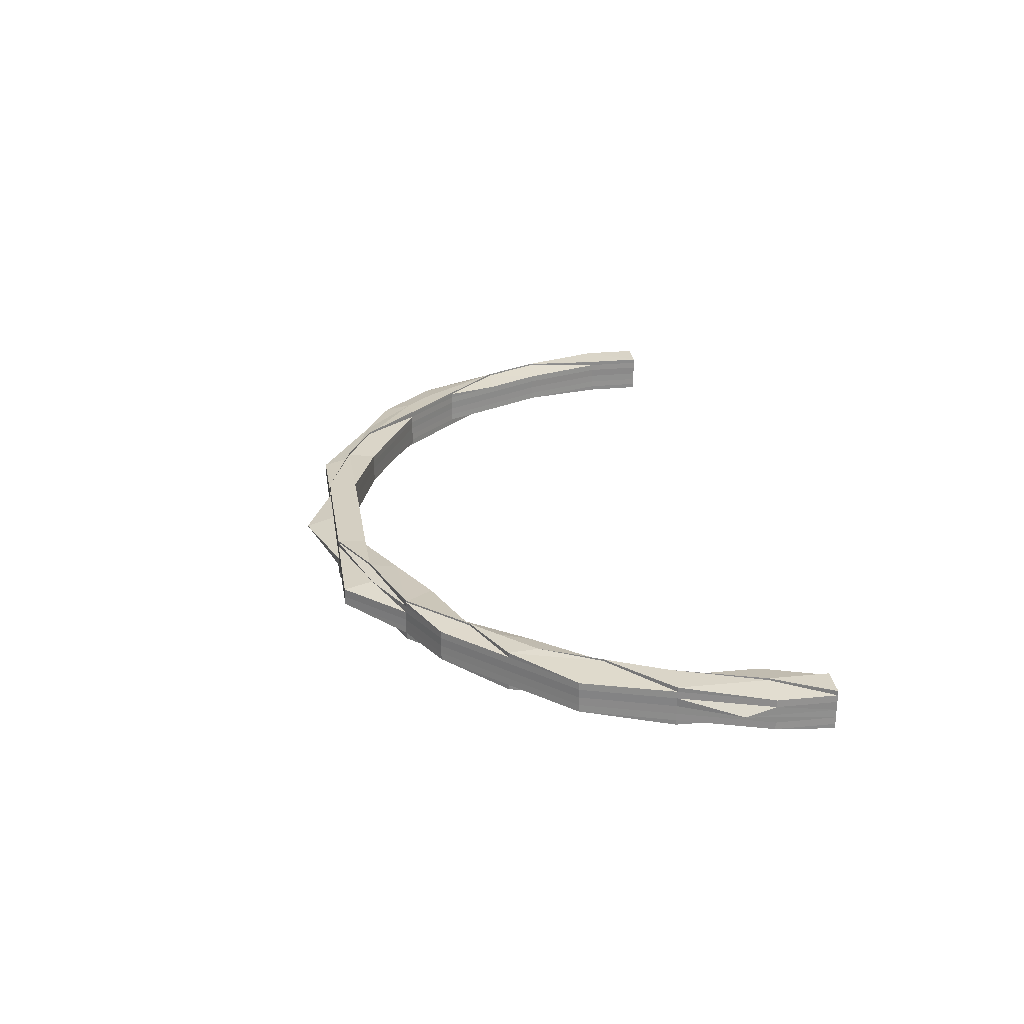
<metadata>
{"format":"obj","ext":"obj","renderer":"f3d","projection":"perspective","resolution":1024,"background":"white","views":[{"elev":25.7,"azim":81.1,"up":"+Z"}]}
</metadata>
<code>
o 10409
v 2201 1897 9.107
v 2201 1897 9.107
v 2201 1897 9.11
v 2201 1897 9.107
v 2201 1897 9.11
v 2201 1897 9.11
v 2201 1897 9.112
v 2201 1897 9.112
v 2201 1897 9.114
v 2201 1897 9.107
v 2201 1897 9.114
v 2201 1897 9.115
v 2201 1897 9.11
v 2201 1897 9.112
v 2201 1897 9.115
v 2201 1897 9.115
v 2201 1897 9.114
v 2201 1897 9.115
v 2201 1897 9.114
v 2201 1897 9.114
v 2201 1897 9.112
v 2201 1897 9.115
v 2201 1897 9.115
v 2201 1897 9.114
v 2201 1897 9.115
v 2201 1897 9.114
v 2201 1897 9.115
v 2201 1897 9.114
v 2201 1897 9.115
v 2201 1897 9.114
v 2201 1897 9.112
v 2201 1897 9.112
v 2201 1897 9.114
v 2201 1897 9.114
v 2201 1897 9.114
v 2201 1897 9.112
v 2201 1897 9.112
v 2201 1897 9.112
v 2201 1897 9.114
v 2201 1897 9.112
v 2201 1897 9.11
v 2201 1897 9.114
v 2201 1897 9.114
v 2201 1897 9.11
v 2201 1897 9.11
v 2201 1897 9.107
v 2201 1897 9.112
v 2201 1897 9.112
v 2201 1897 9.107
v 2201 1897 9.104
v 2201 1897 9.107
v 2201 1897 9.11
v 2201 1897 9.112
v 2201 1897 9.114
v 2201 1897 9.114
v 2201 1897 9.115
v 2201 1897 9.115
v 2201 1897 9.115
v 2201 1897 9.112
v 2201 1897 9.114
v 2201 1897 9.11
v 2201 1897 9.114
v 2201 1897 9.115
v 2201 1897 9.112
v 2201 1897 9.115
v 2201 1897 9.115
v 2201 1897 9.115
v 2201 1897 9.114
v 2201 1897 9.114
v 2201 1897 9.115
v 2201 1897 9.114
v 2201 1897 9.115
v 2201 1897 9.114
v 2201 1897 9.115
v 2201 1897 9.115
v 2201 1897 9.114
v 2201 1897 9.112
v 2201 1897 9.114
v 2201 1897 9.112
v 2201 1897 9.11
v 2201 1897 9.11
v 2201 1897 9.115
v 2201 1897 9.114
v 2201 1897 9.115
v 2201 1897 9.114
v 2201 1897 9.112
v 2201 1897 9.112
v 2201 1897 9.114
v 2201 1897 9.115
v 2201 1897 9.115
v 2201 1897 9.114
v 2201 1897 9.115
v 2201 1897 9.115
v 2201 1897 9.115
v 2201 1897 9.11
v 2201 1897 9.112
v 2201 1897 9.114
v 2201 1897 9.114
v 2201 1897 9.112
v 2201 1896 9.115
v 2201 1897 9.114
v 2201 1896 9.115
v 2201 1897 9.114
v 2201 1896 9.115
v 2201 1897 9.115
v 2201 1896 9.115
v 2201 1897 9.114
v 2201 1896 9.115
v 2201 1897 9.114
v 2201 1896 9.115
v 2201 1897 9.114
v 2201 1897 9.114
v 2201 1896 9.115
v 2201 1897 9.115
v 2201 1897 9.114
v 2201 1897 9.115
v 2201 1897 9.114
v 2201 1897 9.114
v 2201 1897 9.114
v 2201 1897 9.112
v 2201 1897 9.112
v 2201 1897 9.114
v 2201 1897 9.114
v 2201 1897 9.112
v 2201 1897 9.114
v 2201 1897 9.115
v 2201 1897 9.115
v 2201 1897 9.115
v 2201 1897 9.114
v 2201 1897 9.112
v 2201 1897 9.114
v 2201 1897 9.112
v 2201 1897 9.115
v 2201 1897 9.114
v 2201 1897 9.115
v 2201 1897 9.114
v 2201 1897 9.112
v 2201 1897 9.112
v 2201 1897 9.114
v 2201 1897 9.11
v 2201 1897 9.11
v 2201 1897 9.11
v 2201 1897 9.112
v 2201 1897 9.114
v 2201 1897 9.114
v 2201 1897 9.112
v 2201 1897 9.114
v 2201 1897 9.114
v 2201 1897 9.115
v 2201 1897 9.114
v 2201 1897 9.112
v 2201 1897 9.114
v 2201 1897 9.115
v 2201 1897 9.115
v 2201 1897 9.114
v 2201 1897 9.115
v 2201 1897 9.115
v 2201 1897 9.115
v 2201 1897 9.114
v 2201 1897 9.112
v 2201 1897 9.112
v 2201 1897 9.112
v 2201 1897 9.115
v 2201 1897 9.114
v 2201 1897 9.114
v 2201 1897 9.112
v 2201 1897 9.112
v 2201 1897 9.112
v 2201 1897 9.11
v 2201 1897 9.112
v 2201 1897 9.11
v 2201 1897 9.112
v 2201 1897 9.107
v 2201 1897 9.107
v 2201 1897 9.107
v 2201 1897 9.104
v 2201 1897 9.107
v 2201 1897 9.102
v 2201 1897 9.102
v 2201 1897 9.104
v 2201 1897 9.104
v 2201 1897 9.102
v 2201 1897 9.102
v 2201 1897 9.1
v 2201 1897 9.102
v 2201 1897 9.102
v 2201 1897 9.102
v 2201 1897 9.1
v 2201 1897 9.1
v 2201 1897 9.1
v 2201 1897 9.1
v 2201 1897 9.1
v 2201 1897 9.1
v 2201 1897 9.1
v 2201 1897 9.1
v 2201 1897 9.1
v 2201 1897 9.1
v 2201 1897 9.1
v 2201 1897 9.1
v 2201 1897 9.1
v 2201 1897 9.1
v 2201 1897 9.102
v 2201 1897 9.102
v 2201 1897 9.1
v 2201 1897 9.1
v 2201 1897 9.1
v 2201 1897 9.102
v 2201 1897 9.1
v 2201 1897 9.102
v 2201 1897 9.102
v 2201 1897 9.1
v 2201 1897 9.102
v 2201 1897 9.102
v 2201 1897 9.104
v 2201 1897 9.102
v 2201 1897 9.104
v 2201 1897 9.102
v 2201 1897 9.1
v 2201 1897 9.104
v 2201 1897 9.107
v 2201 1897 9.104
v 2201 1897 9.107
v 2201 1897 9.11
v 2201 1897 9.107
v 2201 1897 9.107
v 2201 1897 9.102
v 2201 1897 9.107
v 2201 1897 9.1
v 2201 1897 9.1
v 2201 1897 9.104
v 2201 1897 9.102
v 2201 1897 9.1
v 2201 1897 9.1
v 2201 1897 9.1
v 2201 1897 9.1
v 2201 1897 9.1
v 2201 1897 9.1
v 2201 1897 9.1
v 2201 1897 9.1
v 2201 1897 9.1
v 2201 1897 9.1
v 2201 1897 9.1
v 2201 1897 9.102
v 2201 1897 9.102
v 2201 1897 9.1
v 2201 1897 9.1
v 2201 1897 9.1
v 2201 1897 9.1
v 2201 1897 9.1
v 2201 1897 9.102
v 2201 1897 9.102
v 2201 1897 9.102
v 2201 1897 9.104
v 2201 1897 9.104
v 2201 1897 9.107
v 2201 1897 9.107
v 2201 1897 9.102
v 2201 1897 9.11
v 2201 1897 9.11
v 2201 1897 9.112
v 2201 1897 9.112
v 2201 1897 9.112
v 2201 1897 9.11
v 2201 1897 9.112
v 2201 1897 9.11
v 2201 1897 9.112
v 2201 1897 9.114
v 2201 1897 9.112
v 2201 1897 9.112
v 2201 1897 9.114
v 2201 1897 9.11
v 2201 1897 9.115
v 2201 1897 9.112
v 2201 1897 9.114
v 2201 1897 9.112
v 2201 1897 9.114
v 2201 1897 9.112
v 2201 1897 9.115
v 2201 1897 9.115
v 2201 1897 9.115
v 2201 1897 9.114
v 2201 1897 9.114
v 2201 1897 9.112
v 2201 1897 9.112
v 2201 1897 9.114
v 2201 1897 9.114
v 2201 1897 9.112
v 2201 1897 9.115
v 2201 1897 9.115
v 2201 1897 9.114
v 2201 1897 9.112
v 2201 1897 9.112
v 2201 1897 9.114
v 2201 1897 9.115
v 2201 1897 9.114
v 2201 1897 9.112
v 2201 1897 9.114
v 2201 1897 9.112
v 2201 1897 9.112
v 2201 1897 9.11
v 2201 1897 9.11
v 2201 1897 9.112
v 2201 1897 9.11
v 2201 1897 9.107
v 2201 1897 9.107
v 2201 1897 9.107
v 2201 1897 9.104
v 2201 1897 9.104
v 2201 1897 9.104
v 2201 1897 9.102
v 2201 1897 9.102
v 2201 1897 9.102
v 2201 1897 9.1
v 2201 1897 9.102
v 2201 1897 9.112
v 2201 1897 9.1
v 2201 1897 9.1
v 2201 1897 9.114
v 2201 1897 9.115
v 2201 1897 9.112
v 2201 1897 9.114
v 2201 1897 9.1
v 2201 1897 9.1
v 2201 1897 9.115
v 2201 1897 9.114
v 2201 1897 9.112
v 2201 1897 9.112
v 2201 1897 9.114
v 2201 1897 9.115
v 2201 1897 9.114
v 2201 1897 9.115
v 2201 1897 9.102
v 2201 1897 9.102
v 2201 1897 9.1
v 2201 1897 9.1
v 2201 1897 9.1
v 2201 1897 9.1
v 2201 1897 9.102
v 2201 1897 9.1
v 2201 1897 9.1
v 2201 1897 9.104
v 2201 1897 9.104
v 2201 1897 9.102
v 2201 1897 9.107
v 2201 1897 9.102
v 2201 1897 9.1
v 2201 1897 9.102
v 2201 1897 9.102
v 2201 1897 9.1
v 2201 1897 9.1
v 2201 1897 9.104
v 2201 1897 9.102
v 2201 1897 9.107
v 2201 1897 9.104
v 2201 1897 9.107
v 2201 1897 9.102
v 2201 1897 9.1
v 2201 1897 9.102
v 2201 1897 9.1
v 2201 1897 9.102
v 2201 1897 9.1
v 2201 1897 9.1
v 2201 1897 9.1
v 2201 1897 9.1
v 2201 1897 9.1
v 2201 1897 9.1
v 2201 1897 9.1
v 2201 1897 9.1
v 2201 1897 9.1
v 2201 1897 9.104
v 2201 1897 9.102
v 2201 1897 9.107
v 2201 1897 9.104
v 2201 1897 9.107
v 2201 1897 9.11
v 2201 1897 9.112
v 2201 1897 9.102
v 2201 1897 9.114
v 2201 1897 9.112
v 2201 1897 9.104
v 2201 1897 9.1
v 2201 1897 9.114
v 2201 1897 9.114
v 2201 1897 9.107
v 2201 1897 9.11
v 2201 1897 9.112
v 2201 1897 9.114
v 2201 1897 9.104
v 2201 1897 9.107
v 2201 1897 9.11
v 2201 1897 9.112
v 2201 1897 9.11
v 2201 1897 9.107
v 2201 1897 9.11
v 2201 1897 9.104
v 2201 1897 9.102
v 2201 1897 9.102
v 2201 1897 9.112
v 2201 1897 9.112
v 2201 1897 9.102
v 2201 1897 9.104
v 2201 1897 9.102
v 2201 1897 9.107
v 2201 1897 9.102
v 2201 1897 9.1
v 2201 1897 9.1
v 2201 1897 9.1
v 2201 1897 9.102
v 2201 1897 9.102
v 2201 1897 9.1
v 2201 1897 9.1
v 2201 1897 9.1
v 2201 1897 9.1
v 2201 1897 9.1
v 2201 1897 9.1
v 2201 1897 9.1
v 2201 1897 9.1
v 2201 1897 9.1
v 2201 1897 9.1
v 2201 1897 9.1
v 2201 1897 9.1
v 2201 1897 9.1
v 2201 1897 9.1
v 2201 1897 9.1
v 2201 1897 9.1
v 2201 1897 9.1
v 2201 1897 9.102
v 2201 1897 9.1
v 2201 1897 9.1
v 2201 1897 9.1
v 2201 1897 9.1
v 2201 1897 9.102
v 2201 1897 9.102
v 2201 1897 9.102
v 2201 1897 9.102
v 2201 1897 9.1
v 2201 1897 9.102
v 2201 1897 9.104
v 2201 1897 9.104
v 2201 1897 9.104
v 2201 1897 9.104
v 2201 1897 9.104
v 2201 1897 9.104
v 2201 1897 9.107
v 2201 1897 9.107
v 2201 1897 9.107
v 2201 1897 9.107
v 2201 1897 9.107
v 2201 1897 9.11
v 2201 1897 9.11
v 2201 1897 9.112
v 2201 1897 9.114
v 2201 1897 9.107
v 2201 1897 9.11
v 2201 1897 9.112
v 2201 1897 9.114
v 2201 1897 9.115
v 2201 1897 9.112
v 2201 1897 9.114
v 2201 1897 9.11
v 2201 1897 9.112
v 2201 1897 9.114
v 2201 1896 9.11
v 2201 1897 9.107
v 2201 1896 9.107
v 2201 1897 9.104
v 2201 1896 9.104
v 2201 1897 9.102
v 2201 1897 9.1
v 2201 1897 9.1
v 2201 1897 9.1
v 2201 1897 9.1
v 2201 1897 9.1
v 2201 1897 9.1
v 2201 1896 9.1
v 2201 1896 9.1
v 2201 1897 9.1
v 2201 1897 9.1
v 2201 1897 9.1
v 2201 1896 9.1
v 2201 1896 9.1
v 2201 1896 9.102
v 2201 1896 9.1
v 2201 1896 9.1
v 2201 1896 9.1
v 2201 1897 9.1
v 2201 1897 9.1
v 2201 1897 9.102
v 2201 1897 9.1
v 2201 1897 9.1
v 2201 1897 9.1
v 2201 1897 9.1
v 2201 1896 9.1
v 2201 1897 9.1
v 2201 1896 9.1
v 2201 1897 9.1
v 2201 1896 9.1
v 2201 1897 9.1
v 2201 1897 9.1
v 2201 1897 9.1
v 2201 1897 9.1
v 2201 1897 9.1
v 2201 1897 9.1
v 2201 1897 9.102
v 2201 1897 9.1
v 2201 1897 9.1
v 2201 1897 9.1
v 2201 1897 9.1
v 2201 1897 9.1
v 2201 1897 9.102
v 2201 1897 9.1
v 2201 1897 9.1
v 2201 1897 9.1
v 2201 1897 9.1
v 2201 1897 9.1
v 2201 1896 9.1
v 2201 1897 9.1
v 2201 1897 9.102
v 2201 1897 9.1
v 2201 1896 9.1
v 2201 1896 9.1
v 2201 1896 9.102
v 2201 1896 9.102
v 2201 1897 9.1
v 2201 1897 9.102
v 2201 1897 9.1
v 2201 1896 9.104
v 2201 1896 9.104
v 2201 1896 9.107
v 2201 1896 9.104
v 2201 1896 9.107
v 2201 1896 9.11
v 2201 1896 9.112
v 2201 1896 9.11
v 2201 1896 9.114
v 2201 1896 9.107
v 2201 1896 9.112
v 2201 1897 9.115
v 2201 1896 9.115
v 2201 1897 9.115
v 2201 1896 9.11
v 2201 1896 9.114
v 2201 1896 9.115
v 2201 1896 9.115
v 2201 1896 9.112
v 2201 1896 9.114
v 2201 1897 9.114
v 2201 1897 9.112
v 2201 1896 9.11
v 2201 1896 9.107
v 2201 1897 9.107
v 2201 1897 9.104
v 2201 1897 9.102
v 2201 1897 9.102
v 2201 1897 9.104
v 2201 1897 9.102
v 2201 1896 9.104
v 2201 1897 9.1
v 2201 1897 9.1
v 2201 1897 9.1
v 2201 1897 9.1
v 2201 1897 9.1
v 2201 1897 9.1
v 2201 1897 9.1
v 2201 1897 9.1
v 2201 1897 9.1
v 2201 1897 9.1
v 2201 1897 9.1
v 2201 1897 9.102
v 2201 1897 9.102
v 2201 1897 9.104
v 2201 1897 9.1
v 2201 1897 9.1
v 2201 1897 9.1
v 2201 1897 9.1
v 2201 1897 9.1
v 2201 1897 9.1
v 2201 1897 9.1
v 2201 1897 9.1
v 2201 1897 9.1
v 2201 1897 9.1
v 2201 1897 9.115
v 2201 1896 9.115
v 2201 1897 9.114
v 2201 1897 9.102
v 2201 1897 9.1
v 2201 1897 9.104
v 2201 1897 9.102
v 2201 1897 9.1
v 2201 1897 9.102
v 2201 1897 9.107
v 2201 1897 9.104
v 2201 1897 9.102
v 2201 1897 9.11
v 2201 1897 9.112
v 2201 1897 9.107
v 2201 1897 9.11
v 2201 1897 9.107
v 2201 1897 9.104
v 2201 1897 9.114
v 2201 1897 9.114
v 2201 1897 9.115
v 2201 1897 9.115
v 2201 1897 9.115
v 2201 1897 9.102
v 2201 1897 9.1
v 2201 1897 9.1
v 2201 1897 9.1
v 2201 1897 9.1
v 2201 1897 9.1
v 2201 1897 9.1
v 2201 1897 9.1
v 2201 1897 9.1
v 2201 1897 9.1
v 2201 1897 9.1
v 2201 1897 9.114
v 2201 1897 9.115
v 2201 1897 9.115
v 2201 1897 9.107
v 2201 1897 9.11
v 2201 1897 9.107
v 2201 1897 9.104
v 2201 1897 9.115
v 2201 1897 9.114
v 2201 1897 9.112
v 2201 1897 9.11
v 2201 1897 9.107
v 2201 1897 9.104
v 2201 1897 9.102
v 2201 1897 9.1
f 1 2 3
f 4 5 6
f 6 5 7
f 5 8 7
f 7 8 9
f 4 10 5
f 8 11 9
f 9 11 12
f 5 13 8
f 10 13 5
f 8 14 11
f 13 14 8
f 11 15 16
f 14 17 11
f 11 17 18
f 18 19 20
f 14 21 17
f 22 23 19
f 24 23 15
f 25 22 26
f 27 24 28
f 27 29 30
f 30 31 32
f 29 33 34
f 35 34 36
f 35 37 38
f 21 39 34
f 40 37 41
f 42 43 40
f 37 44 45
f 41 44 46
f 47 48 44
f 46 49 50
f 44 49 51
f 44 52 49
f 53 52 44
f 24 54 53
f 55 54 56
f 54 57 58
f 53 59 52
f 60 59 53
f 59 61 52
f 60 62 59
f 63 62 60
f 62 64 59
f 59 64 61
f 65 66 62
f 67 65 68
f 68 69 70
f 71 72 70
f 62 73 64
f 74 73 62
f 66 75 73
f 75 76 73
f 73 77 64
f 73 78 79
f 64 77 80
f 64 80 61
f 77 81 80
f 82 83 78
f 84 82 85
f 85 86 87
f 77 86 81
f 76 88 86
f 88 89 90
f 91 88 92
f 91 93 94
f 86 95 81
f 86 96 95
f 97 96 86
f 97 98 99
f 100 101 98
f 102 103 101
f 104 105 103
f 106 104 107
f 108 106 109
f 110 109 111
f 112 105 113
f 114 112 115
f 114 116 117
f 116 118 119
f 117 120 121
f 112 122 120
f 123 119 124
f 125 122 126
f 122 127 128
f 122 129 130
f 131 130 132
f 133 129 134
f 135 133 136
f 137 134 119
f 138 139 134
f 137 138 131
f 140 138 137
f 140 141 138
f 142 140 137
f 141 143 138
f 138 143 144
f 144 145 146
f 143 147 144
f 147 148 149
f 149 150 144
f 151 148 152
f 152 153 154
f 155 156 153
f 157 155 150
f 158 157 150
f 150 159 160
f 161 162 159
f 163 158 164
f 164 165 154
f 164 166 167
f 143 168 165
f 169 170 168
f 171 172 143
f 171 169 172
f 141 171 143
f 173 169 171
f 174 171 141
f 174 173 171
f 175 174 141
f 175 141 140
f 176 173 174
f 177 175 140
f 178 179 176
f 180 174 175
f 180 176 174
f 181 180 175
f 181 175 177
f 182 180 181
f 182 183 180
f 183 176 180
f 184 183 185
f 186 187 181
f 188 189 184
f 188 190 191
f 192 189 193
f 189 194 195
f 196 194 197
f 198 195 199
f 200 198 201
f 200 202 203
f 204 197 202
f 205 206 200
f 207 198 204
f 206 208 209
f 210 208 211
f 212 213 208
f 214 215 212
f 216 214 212
f 216 212 207
f 207 217 218
f 219 216 207
f 220 221 216
f 220 221 222
f 223 220 222
f 223 220 224
f 224 225 216
f 224 216 219
f 219 207 226
f 226 207 204
f 227 224 219
f 226 204 228
f 228 204 229
f 230 219 226
f 227 219 230
f 231 226 228
f 230 226 231
f 228 232 233
f 234 235 232
f 236 235 237
f 238 234 239
f 238 240 241
f 242 237 243
f 231 228 242
f 244 231 242
f 245 228 246
f 247 248 245
f 248 249 250
f 245 251 252
f 253 231 244
f 253 230 231
f 254 253 244
f 255 230 253
f 255 227 230
f 256 255 253
f 256 253 254
f 254 244 257
f 258 255 256
f 259 227 255
f 258 259 255
f 260 261 259
f 262 259 258
f 259 263 227
f 263 224 227
f 264 263 259
f 263 265 224
f 264 266 263
f 266 265 263
f 267 266 268
f 269 262 258
f 270 262 269
f 269 258 271
f 271 258 256
f 148 270 269
f 272 270 148
f 273 269 271
f 274 273 275
f 276 269 277
f 278 279 276
f 279 280 270
f 280 281 270
f 281 282 283
f 284 285 276
f 270 286 287
f 285 286 288
f 289 290 286
f 291 292 286
f 293 288 294
f 276 295 294
f 296 297 293
f 298 299 295
f 300 292 299
f 301 302 298
f 301 303 302
f 169 301 298
f 304 300 301
f 305 301 169
f 305 306 301
f 173 305 169
f 307 304 305
f 308 305 173
f 308 309 305
f 176 308 173
f 310 308 176
f 310 311 308
f 312 307 308
f 313 312 314
f 307 304 222
f 312 307 222
f 304 300 222
f 300 315 222
f 316 312 222
f 317 316 222
f 318 319 222
f 320 321 222
f 322 316 323
f 324 319 325
f 326 321 325
f 325 283 327
f 325 328 329
f 330 331 329
f 323 332 333
f 334 335 332
f 323 336 337
f 338 336 323
f 336 339 340
f 49 341 342
f 50 341 343
f 49 344 341
f 52 344 49
f 52 61 344
f 343 345 346
f 341 345 347
f 345 348 349
f 345 349 350
f 341 351 345
f 344 351 341
f 351 352 345
f 61 353 344
f 344 353 351
f 61 80 353
f 351 354 352
f 353 354 351
f 80 355 353
f 353 355 354
f 80 81 355
f 354 356 352
f 352 356 357
f 358 357 359
f 356 360 361
f 356 361 362
f 363 364 362
f 365 363 366
f 367 362 368
f 367 368 369
f 354 370 356
f 355 370 354
f 370 371 356
f 355 372 370
f 81 372 355
f 81 95 372
f 372 373 370
f 370 373 371
f 95 374 372
f 372 374 373
f 95 375 374
f 96 375 95
f 96 376 375
f 373 377 371
f 378 376 379
f 374 380 373
f 373 380 377
f 371 377 381
f 382 383 376
f 374 384 380
f 375 384 374
f 376 385 375
f 375 385 384
f 376 386 385
f 383 387 386
f 107 386 376
f 384 388 380
f 385 389 384
f 384 389 388
f 386 390 385
f 385 390 389
f 386 391 390
f 123 391 386
f 391 392 390
f 391 120 392
f 390 393 389
f 390 392 393
f 120 394 392
f 389 393 395
f 389 395 388
f 395 396 397
f 398 399 394
f 388 395 400
f 393 401 395
f 395 401 402
f 392 403 393
f 392 394 403
f 393 403 401
f 388 400 404
f 380 388 404
f 380 404 377
f 404 400 405
f 400 406 407
f 408 409 406
f 410 411 407
f 412 410 413
f 412 414 415
f 414 416 417
f 418 416 419
f 420 418 421
f 422 417 423
f 381 423 424
f 381 422 425
f 377 422 381
f 377 404 422
f 404 405 422
f 422 405 426
f 427 381 428
f 428 381 429
f 430 421 428
f 426 431 421
f 431 405 432
f 421 431 433
f 431 432 433
f 405 434 432
f 421 433 435
f 436 421 435
f 436 435 437
f 435 433 438
f 433 432 439
f 433 439 438
f 432 440 439
f 432 434 440
f 435 438 441
f 437 435 441
f 441 438 10
f 441 10 4
f 442 441 4
f 437 441 442
f 443 442 444
f 442 445 446
f 438 447 10
f 438 439 447
f 10 447 13
f 439 448 447
f 447 449 13
f 447 448 449
f 13 449 14
f 439 440 448
f 449 21 14
f 449 450 21
f 448 450 449
f 450 451 21
f 21 451 60
f 451 452 60
f 448 453 450
f 440 453 448
f 450 454 451
f 453 454 450
f 451 455 452
f 454 455 451
f 455 456 452
f 452 456 63
f 456 457 72
f 456 78 457
f 455 458 456
f 458 459 456
f 454 460 455
f 460 458 455
f 458 461 459
f 461 462 78
f 460 463 458
f 463 461 458
f 464 460 454
f 453 464 454
f 465 463 460
f 464 465 460
f 466 464 453
f 440 466 453
f 434 466 440
f 466 467 464
f 467 465 464
f 434 468 466
f 468 467 466
f 469 468 434
f 414 470 434
f 471 470 472
f 470 473 474
f 469 475 468
f 476 475 469
f 477 478 476
f 478 479 480
f 480 481 475
f 475 482 468
f 475 481 482
f 468 482 467
f 483 484 475
f 484 485 481
f 486 483 487
f 488 489 487
f 487 490 491
f 492 493 491
f 494 495 493
f 496 497 495
f 496 498 497
f 499 500 498
f 501 499 502
f 257 503 498
f 257 504 503
f 505 506 503
f 507 505 508
f 509 506 510
f 509 511 512
f 513 509 514
f 513 515 516
f 517 509 518
f 519 517 520
f 485 519 520
f 521 520 481
f 481 520 522
f 481 522 482
f 520 523 522
f 520 524 523
f 525 524 526
f 524 518 523
f 482 522 527
f 482 527 467
f 467 527 465
f 522 528 527
f 522 523 528
f 527 529 465
f 527 528 529
f 465 529 463
f 523 530 528
f 523 518 530
f 528 531 529
f 528 530 531
f 529 532 463
f 529 531 532
f 463 532 461
f 532 533 461
f 461 533 97
f 531 534 532
f 532 534 533
f 533 535 97
f 531 536 534
f 530 536 531
f 534 537 533
f 533 537 535
f 111 535 538
f 535 539 540
f 536 541 534
f 534 541 537
f 537 542 535
f 535 542 543
f 542 544 539
f 537 545 542
f 541 545 537
f 545 546 542
f 546 113 544
f 542 546 100
f 546 547 102
f 548 547 546
f 545 548 546
f 548 137 547
f 142 137 548
f 549 548 545
f 549 142 548
f 541 549 545
f 177 140 142
f 550 549 541
f 536 550 541
f 551 142 549
f 551 177 142
f 550 551 549
f 552 177 551
f 552 181 177
f 553 181 552
f 239 553 554
f 251 553 552
f 555 552 551
f 251 552 555
f 555 551 550
f 556 251 555
f 557 555 550
f 556 555 557
f 557 550 536
f 530 557 536
f 518 557 530
f 518 556 557
f 558 556 518
f 559 560 561
f 562 563 564
f 563 565 566
f 567 566 564
f 565 568 566
f 564 566 569
f 566 570 569
f 569 570 571
f 566 357 570
f 570 442 571
f 357 437 570
f 570 437 442
f 568 572 437
f 572 573 574
f 575 572 576
f 575 577 578
f 579 580 581
f 582 583 584
f 401 585 402
f 402 585 489
f 585 586 490
f 401 587 585
f 403 587 401
f 587 588 585
f 585 588 494
f 588 589 586
f 588 590 589
f 403 591 587
f 587 592 588
f 591 592 587
f 394 591 403
f 592 593 588
f 394 594 591
f 595 594 394
f 595 166 594
f 594 596 591
f 591 596 592
f 166 597 594
f 594 597 596
f 166 273 597
f 273 271 597
f 597 271 598
f 597 598 596
f 271 256 598
f 598 256 254
f 596 598 599
f 598 254 599
f 596 599 592
f 592 599 593
f 599 254 257
f 599 257 593
f 593 257 524
f 600 601 602
f 601 603 604
f 605 606 607
f 608 609 610
f 609 611 612
f 613 614 615
f 616 617 618
f 619 620 621
f 622 619 621
f 623 624 621
f 624 625 621
f 625 626 621
f 626 627 621
f 627 628 621
f 628 629 621
f 629 630 621
f 630 562 621

</code>
